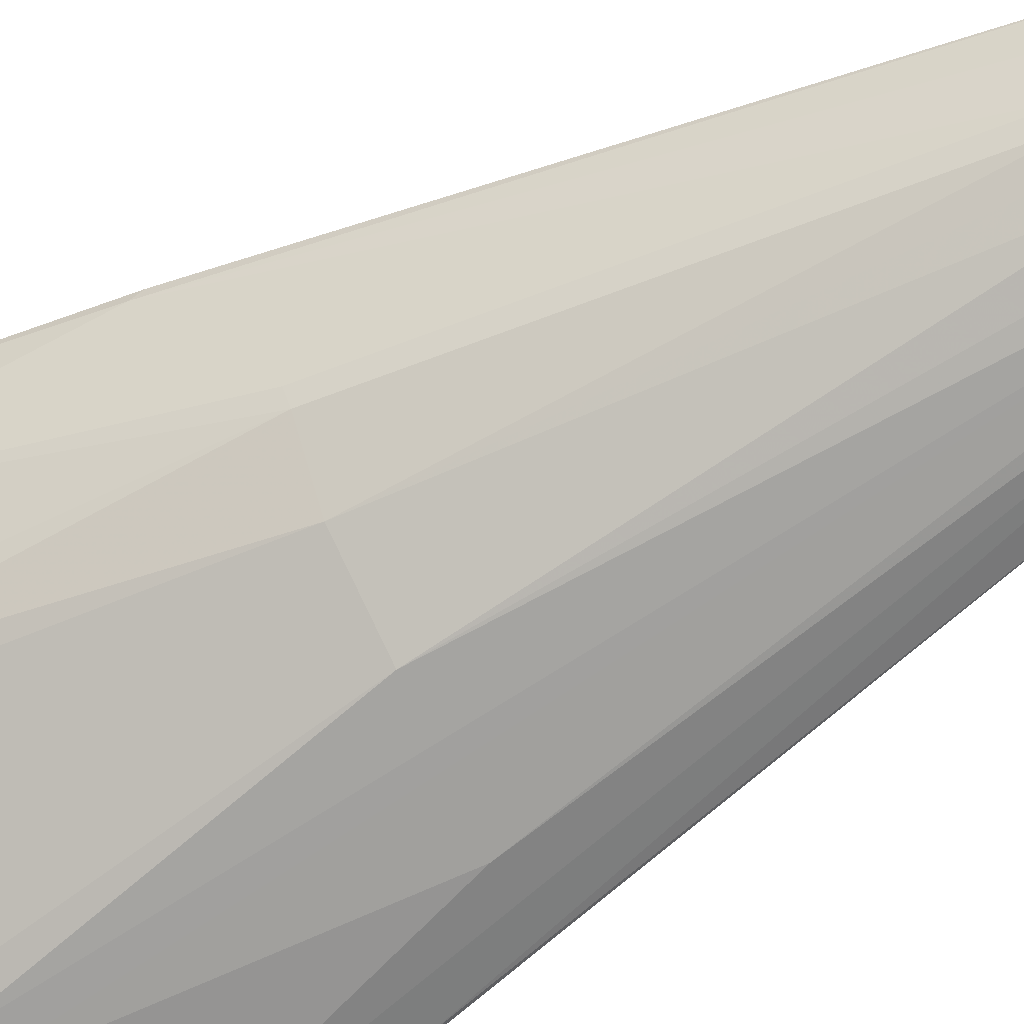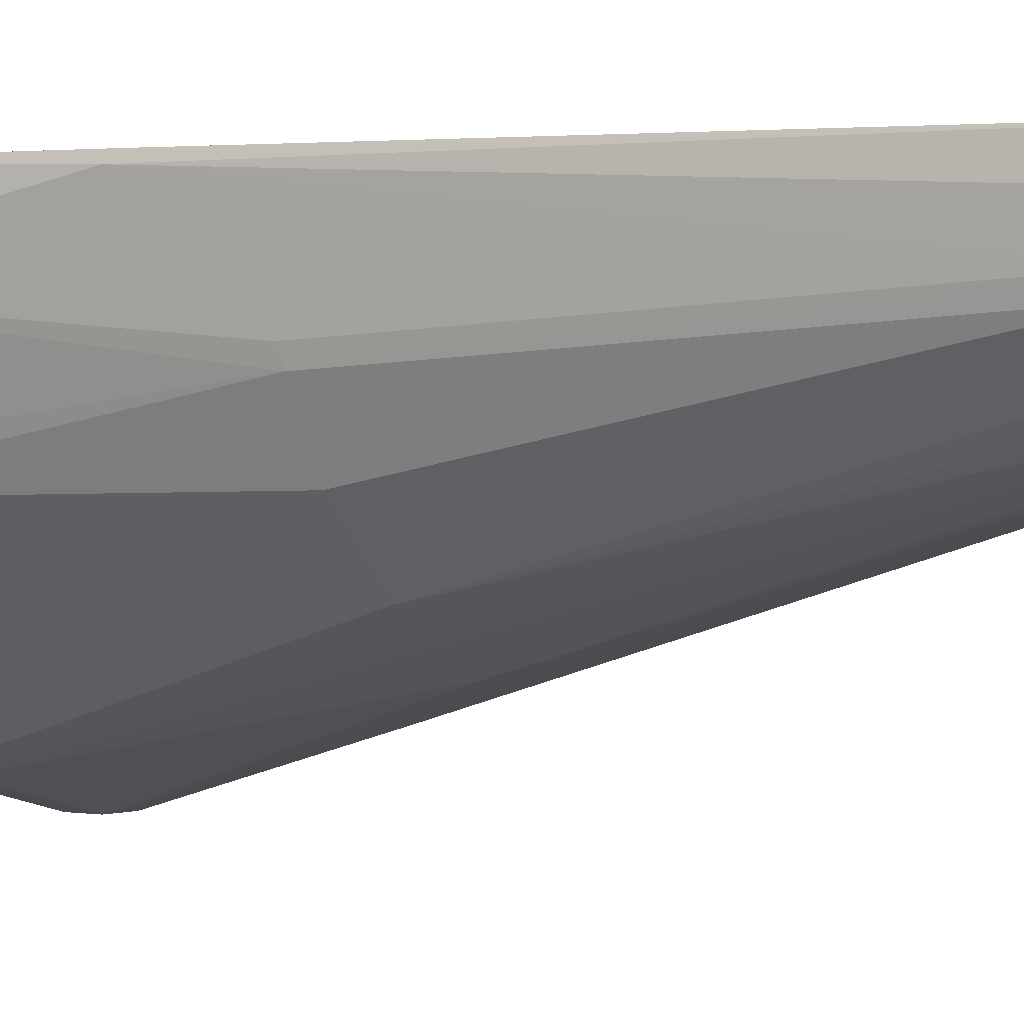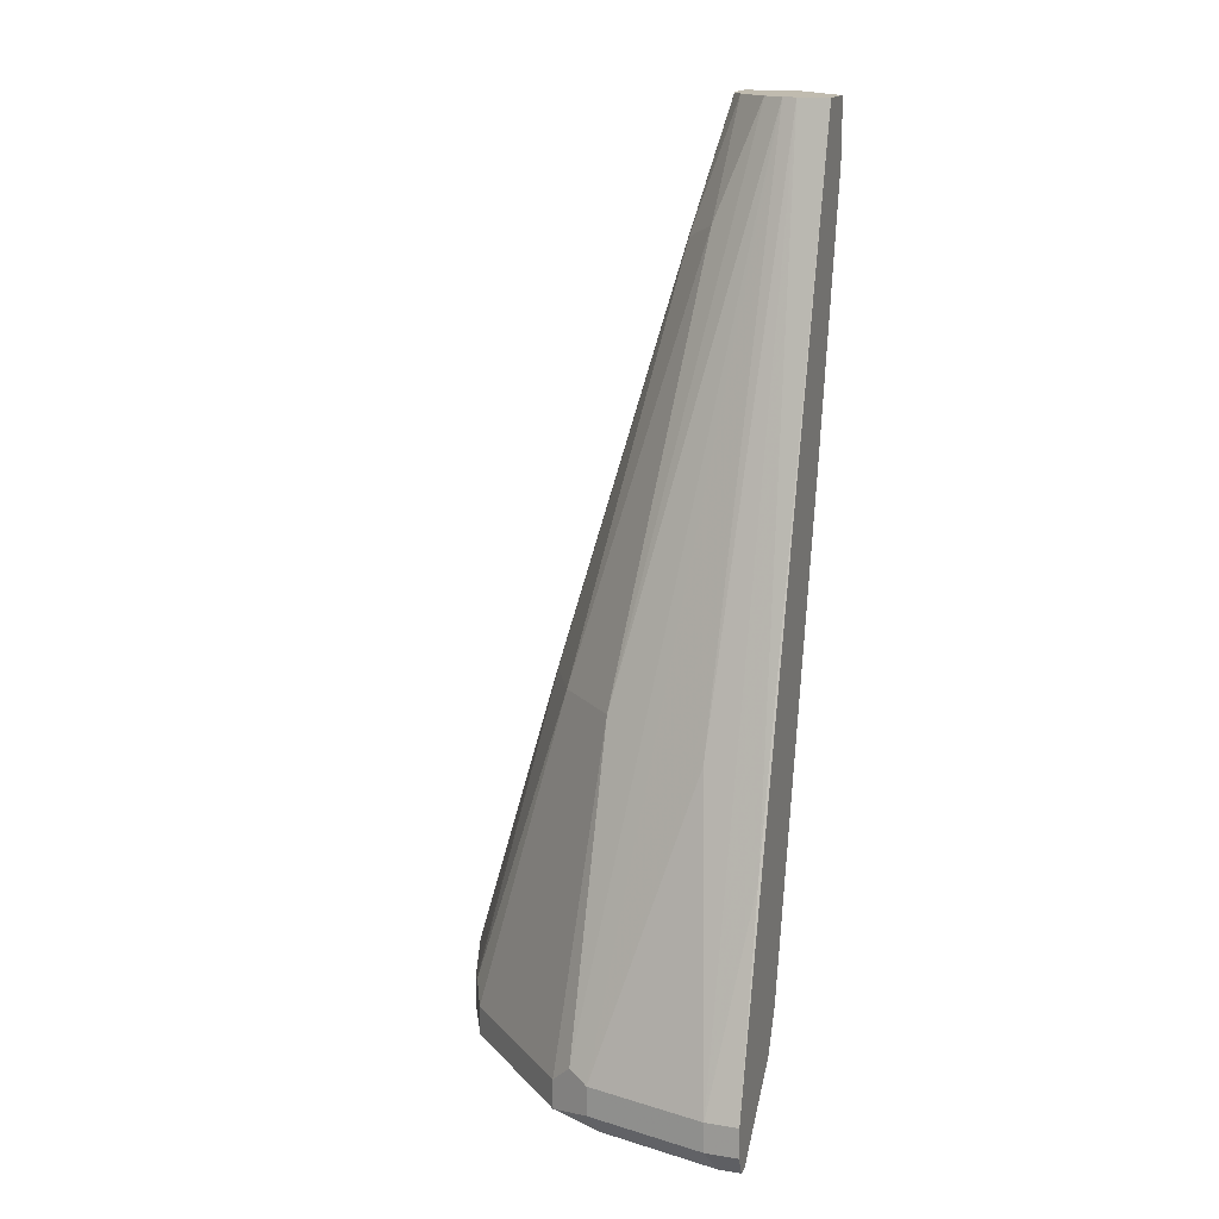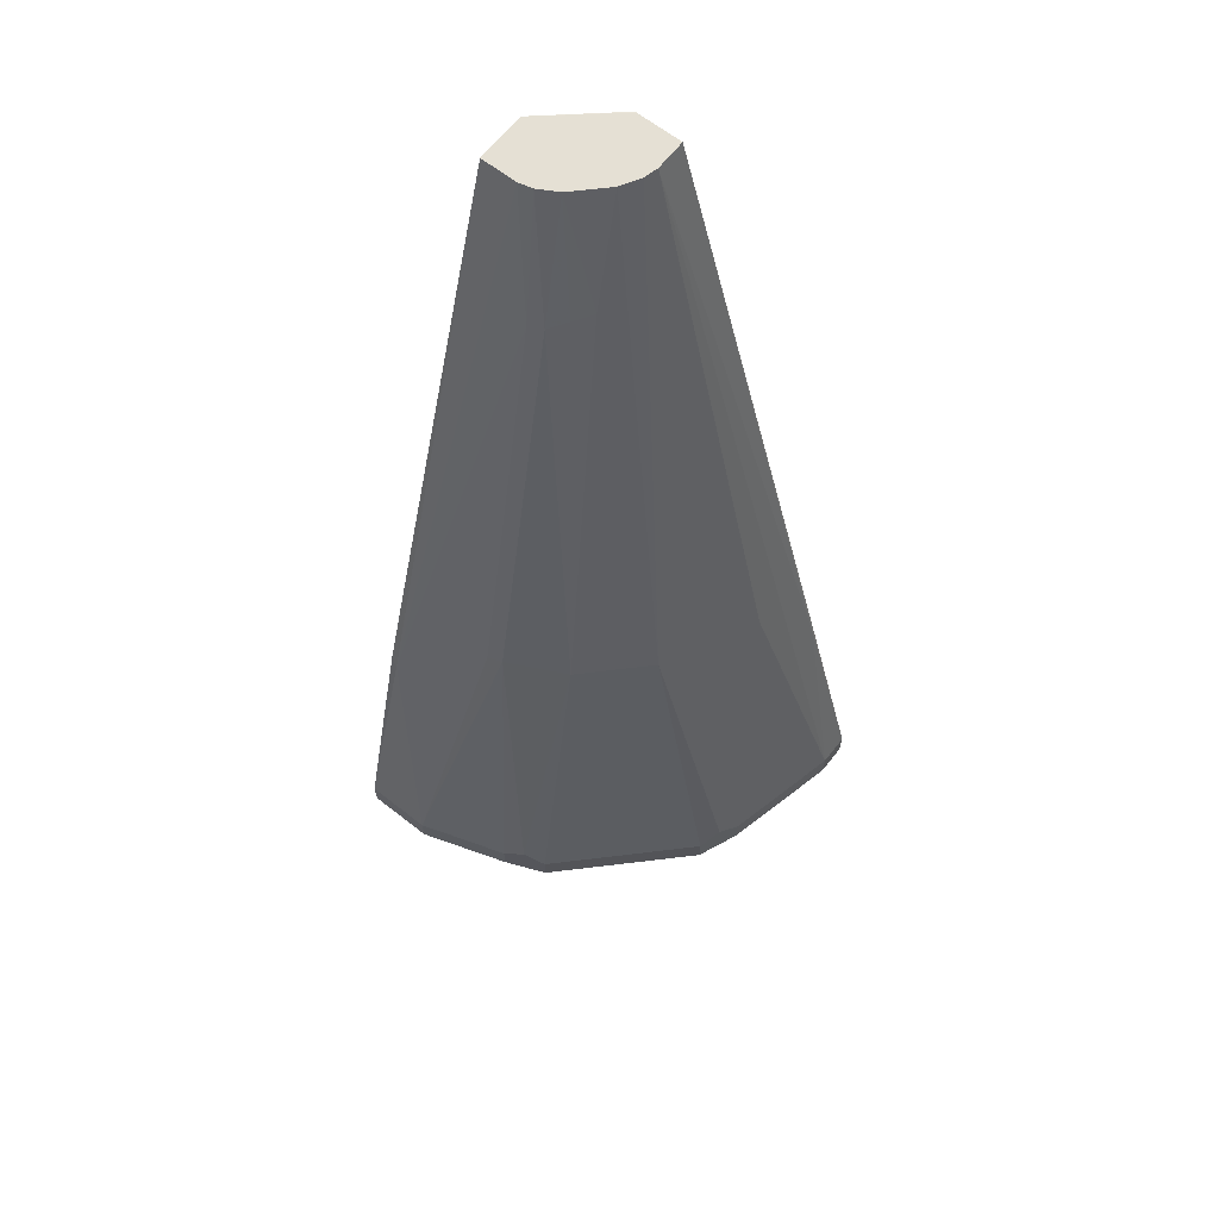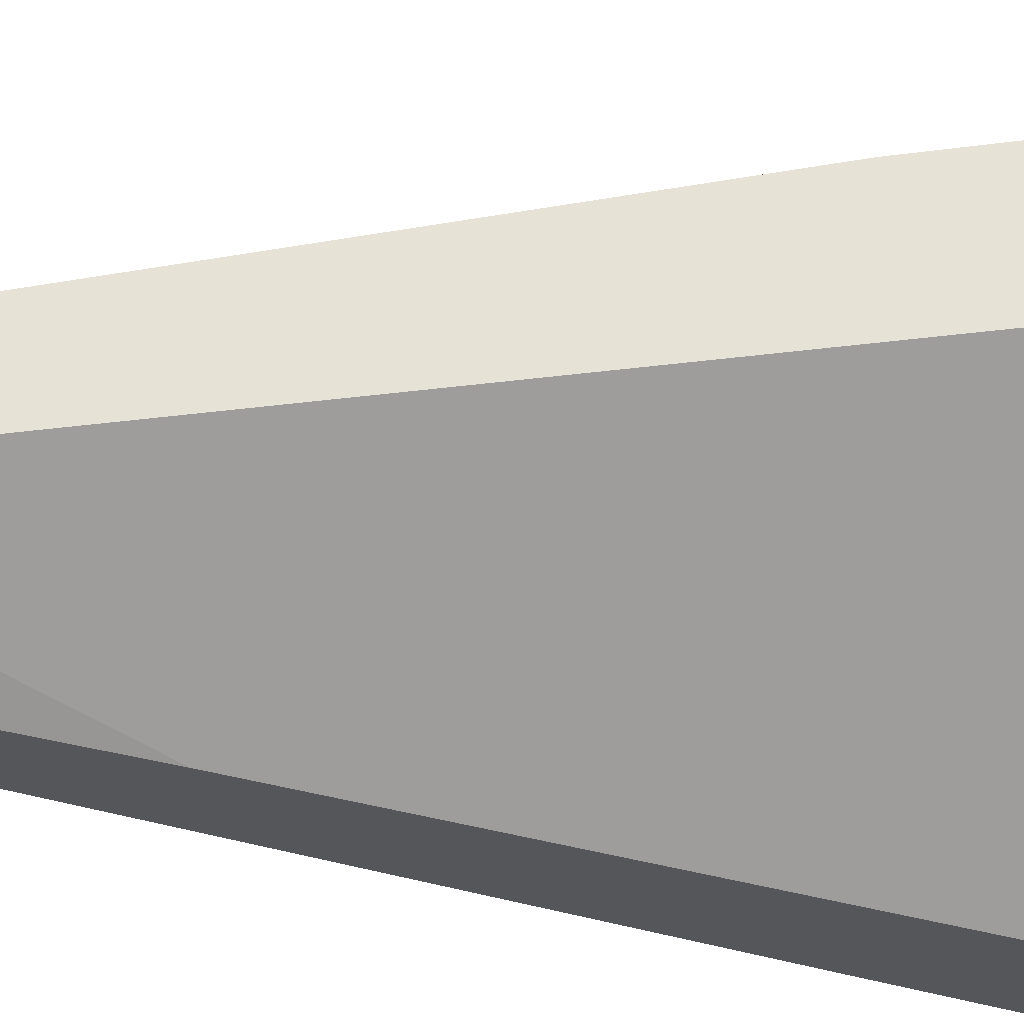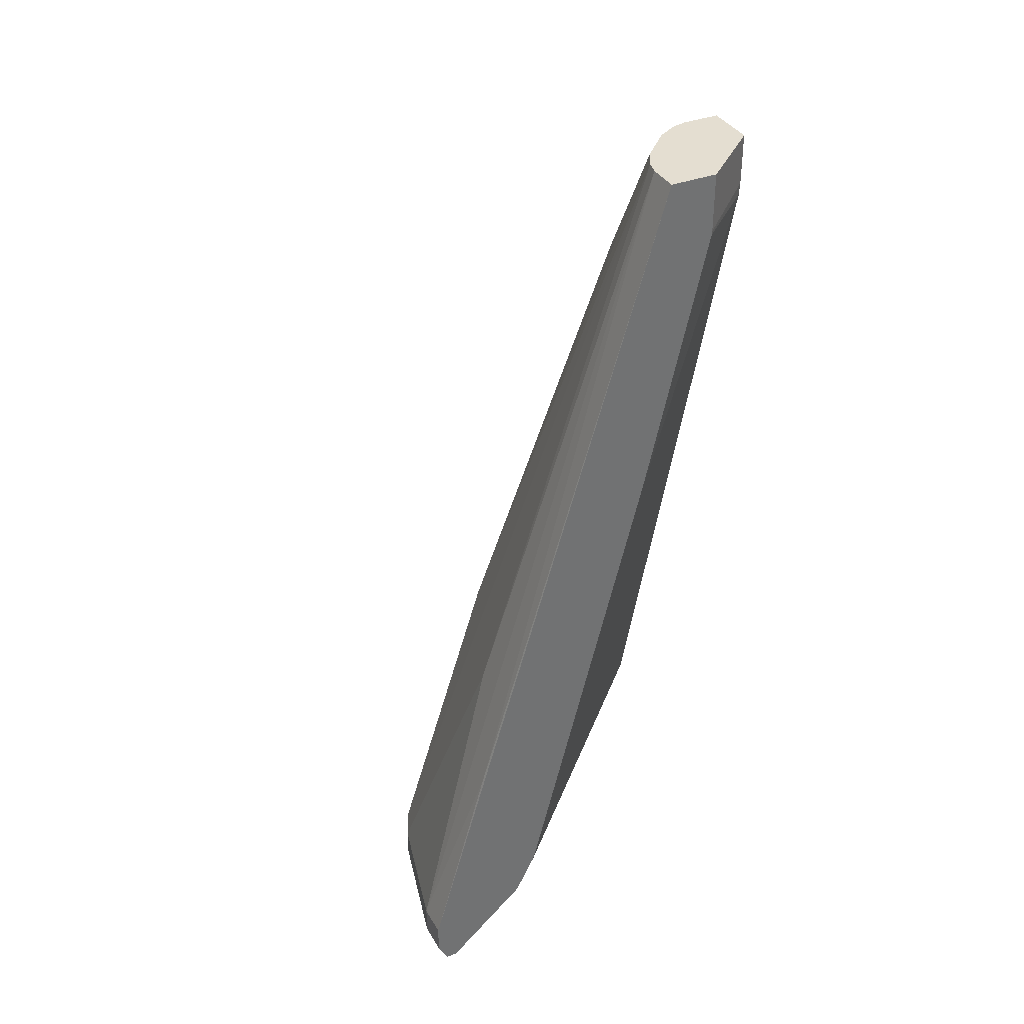
<metadata>
{"format":"obj","ext":"obj","renderer":"f3d","projection":"perspective","resolution":1024,"background":"white","views":[{"elev":-46.8,"azim":128.3,"up":"+Z"},{"elev":0.6,"azim":125.8,"up":"+Z"},{"elev":16.0,"azim":-161.7,"up":"+Y"},{"elev":65.5,"azim":128.1,"up":"+Y"},{"elev":63.5,"azim":-83.1,"up":"+Z"},{"elev":36.5,"azim":-116.6,"up":"+Y"}]}
</metadata>
<code>
v 0.01701 -0.4589 -0.7818
v 0.08499 -0.4589 -0.7649
v 0.01134 -0.4702 -0.7762
v -0.00138 -0.4617 -0.7805
v -0.00138 -0.4589 -0.7818
v 0.01701 -0.4419 -0.7818
v 0.1076 -0.4645 -0.7535
v 0.07932 -0.4702 -0.7592
v 0.08499 -0.4419 -0.7649
v 0.09916 -0.4731 -0.745
v 0.03116 -0.4731 -0.762
v -0.00138 -0.4702 -0.7762
v -0.00138 -0.4419 -0.7818
v 6.43e-06 -0.3229 -0.7478
v 0.01617 0.05184 -0.6378
v 0.034 -0.2719 -0.7308
v 0.1586 -0.4645 -0.7025
v 0.1671 -0.4731 -0.6771
v 0.1161 -0.4731 -0.728
v 0.1076 -0.4475 -0.7535
v 0.09633 -0.4362 -0.7592
v 0.02397 0.05184 -0.6359
v 0.1841 -0.4731 -0.6261
v 0.1926 -0.4702 -0.5733
v -0.00138 -0.4704 -0.7699
v -0.00138 -0.3216 -0.7472
v -0.00138 0.05184 -0.6378
v 0.1756 -0.4645 -0.6855
v 0.1586 -0.4475 -0.7025
v 0.1813 -0.4702 -0.6572
v 0.1785 -0.4674 -0.6714
v 0.09349 -0.2592 -0.7053
v 0.1275 -0.2592 -0.6714
v 0.03486 0.05184 -0.6297
v 0.1983 -0.4702 -0.6062
v 0.1983 -0.4702 -0.5733
v 0.1416 -0.4192 -0.5733
v -0.00138 -0.4306 -0.7252
v -0.00138 0.05184 -0.6134
v 0.1756 -0.4475 -0.6855
v 0.1813 -0.4532 -0.6742
v 0.187 -0.4589 -0.6629
v 0.0595 -0.0128 -0.6374
v 0.068 -0.01701 -0.6289
v 0.07649 -0.02128 -0.6204
v 0.1445 -0.2592 -0.6374
v 0.1813 -0.4362 -0.6742
v 0.05184 0.05184 -0.6127
v 0.204 -0.4589 -0.6119
v 0.1994 -0.468 -0.5733
v 0.1401 -0.4162 -0.5733
v 0.136 -0.4079 -0.5733
v -0.00138 -0.4297 -0.7247
v -0.0008378 0.05184 -0.6115
v -0.00138 0.05179 -0.6112
v 0.187 -0.4419 -0.6629
v 0.05797 0.05184 -0.6019
v 0.07932 -0.02266 -0.6119
v 0.1473 -0.2606 -0.6289
v 0.204 -0.4419 -0.6119
v 0.204 -0.4589 -0.5733
v 0.1343 -0.4034 -0.5733
v -0.00138 -0.4065 -0.7133
v -0.00138 -0.4079 -0.7139
v -0.00138 -0.4192 -0.7195
v 0.03172 0.05184 -0.5733
v -0.00138 0.01906 -0.6112
v 0.05992 0.05184 -0.594
v 0.17 -0.3059 -0.5779
v 0.204 -0.4419 -0.5733
v 0.03229 0.01695 -0.5733
v -0.00138 -0.136 -0.6459
v 0.05992 0.05184 -0.5733
v 0.03172 0.02384 -0.5733
v -0.00138 0.01695 -0.6114
v 0.1677 -0.3014 -0.5733
f 30 42 49
f 30 49 35
f 32 34 43
f 32 43 33
f 33 43 44
f 33 44 45
f 34 48 43
f 33 46 47
f 33 47 40
f 35 49 50
f 35 50 36
f 37 51 38
f 30 31 42
f 38 51 52
f 33 45 46
f 29 33 40
f 24 74 71
f 28 41 42
f 38 52 53
f 24 36 50
f 24 50 61
f 24 61 70
f 24 70 76
f 24 76 73
f 24 73 66
f 24 66 74
f 24 71 62
f 24 62 52
f 24 52 51
f 24 51 37
f 24 37 38
f 24 38 25
f 28 47 41
f 28 42 31
f 39 55 54
f 54 55 66
f 41 56 42
f 55 67 74
f 55 74 66
f 57 68 58
f 58 68 69
f 58 69 59
f 59 69 60
f 60 69 70
f 62 71 72
f 62 72 63
f 67 75 74
f 68 73 69
f 69 76 70
f 69 73 76
f 71 74 75
f 71 75 72
f 23 36 24
f 41 47 56
f 52 65 53
f 52 63 64
f 42 56 60
f 42 60 49
f 43 48 44
f 44 48 45
f 45 48 57
f 45 57 58
f 45 58 46
f 46 58 59
f 46 59 60
f 46 60 56
f 46 56 47
f 49 61 50
f 49 60 70
f 49 70 61
f 52 62 63
f 52 64 65
f 23 35 36
f 28 40 47
f 21 22 32
f 4 65 64
f 4 64 63
f 4 63 72
f 4 72 75
f 4 75 67
f 4 67 55
f 4 55 39
f 4 39 27
f 4 27 26
f 4 26 13
f 4 13 5
f 6 13 14
f 6 14 15
f 6 15 16
f 6 16 9
f 4 53 65
f 7 17 18
f 4 25 38
f 3 12 4
f 22 34 32
f 1 2 3
f 1 3 4
f 1 4 5
f 1 5 13
f 1 13 6
f 1 6 9
f 1 9 2
f 2 7 8
f 2 8 3
f 2 9 20
f 2 20 7
f 3 8 10
f 3 10 11
f 3 11 12
f 4 12 25
f 7 18 19
f 4 38 53
f 7 10 8
f 15 68 57
f 15 57 48
f 15 48 34
f 15 34 22
f 15 22 16
f 17 28 18
f 17 29 40
f 17 40 28
f 18 30 35
f 18 35 23
f 18 28 31
f 18 31 30
f 20 21 32
f 20 32 33
f 7 19 10
f 15 73 68
f 15 66 73
f 20 33 29
f 7 20 29
f 7 29 17
f 9 21 20
f 9 16 22
f 9 22 21
f 15 54 66
f 10 18 23
f 10 23 11
f 10 19 18
f 11 24 25
f 11 25 12
f 13 26 14
f 14 26 27
f 14 27 15
f 15 27 39
f 15 39 54
f 11 23 24

</code>
